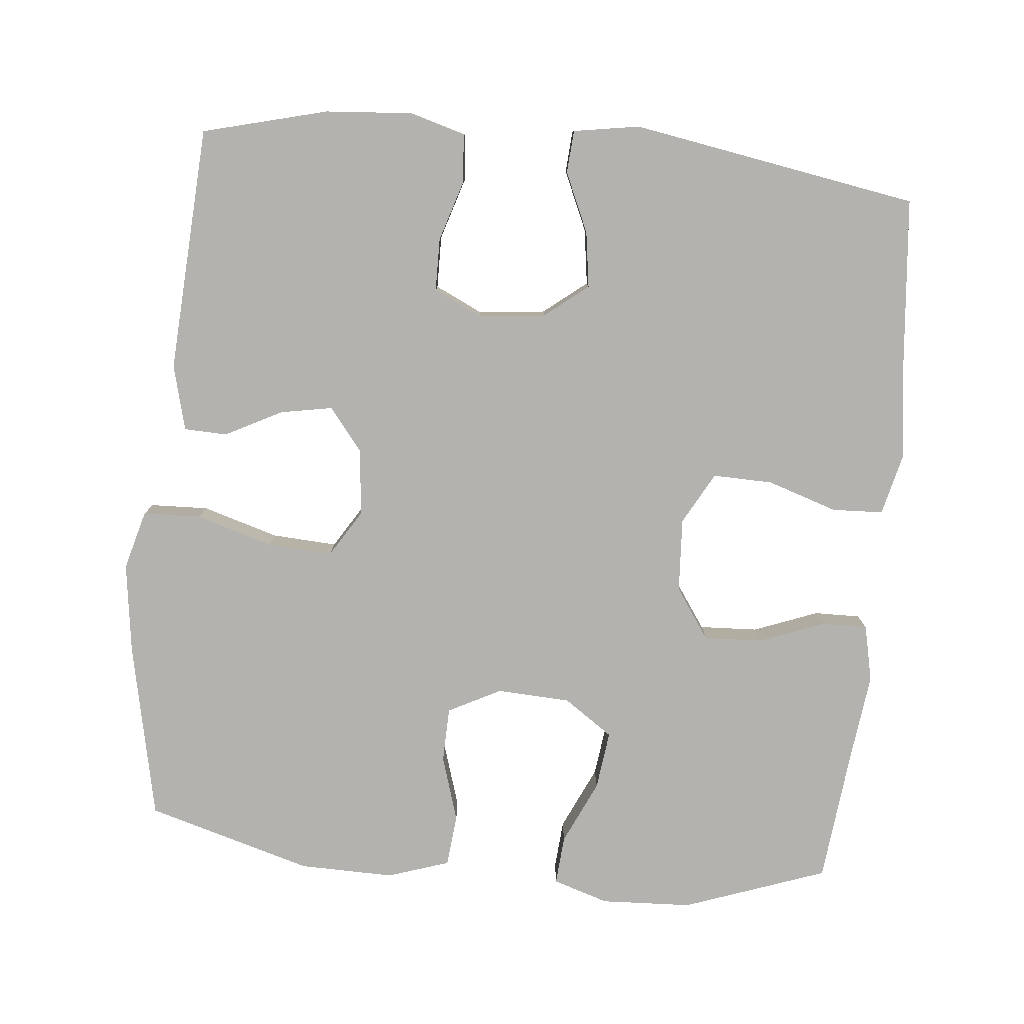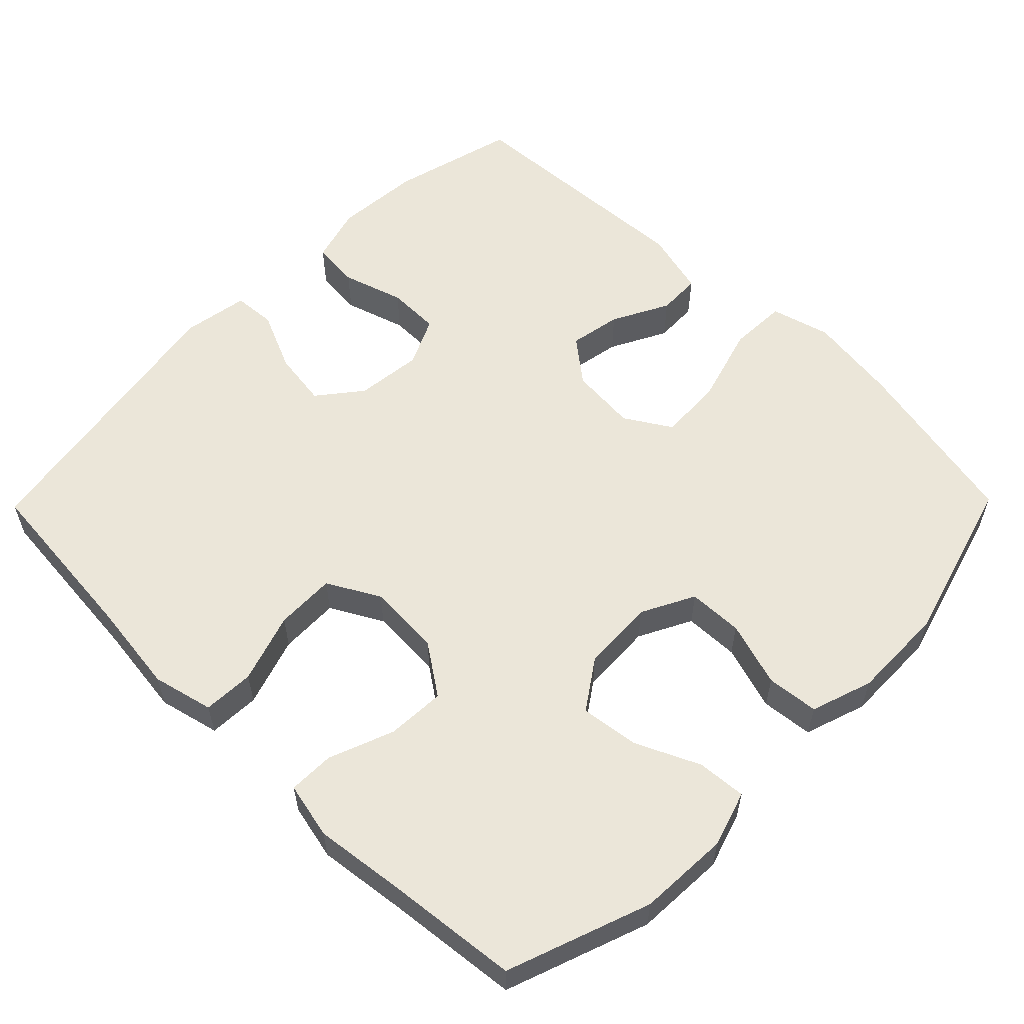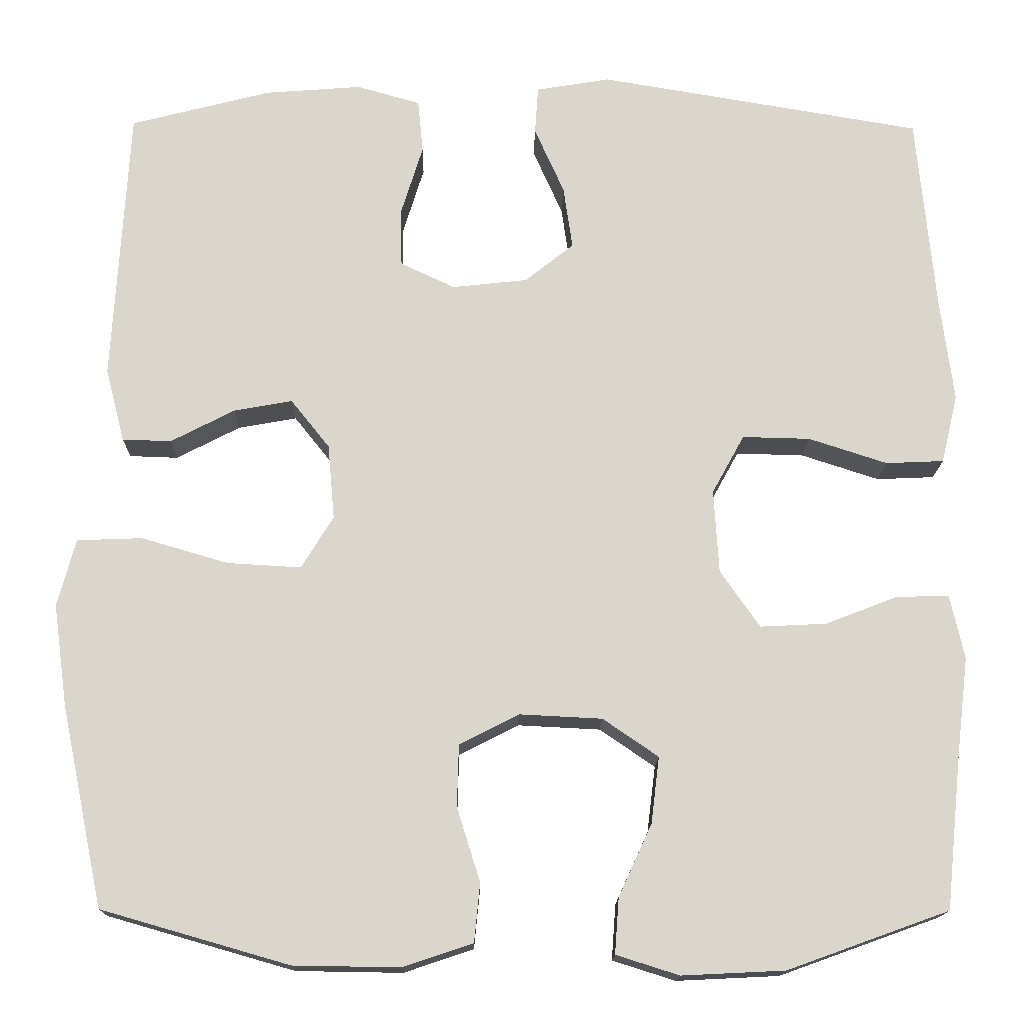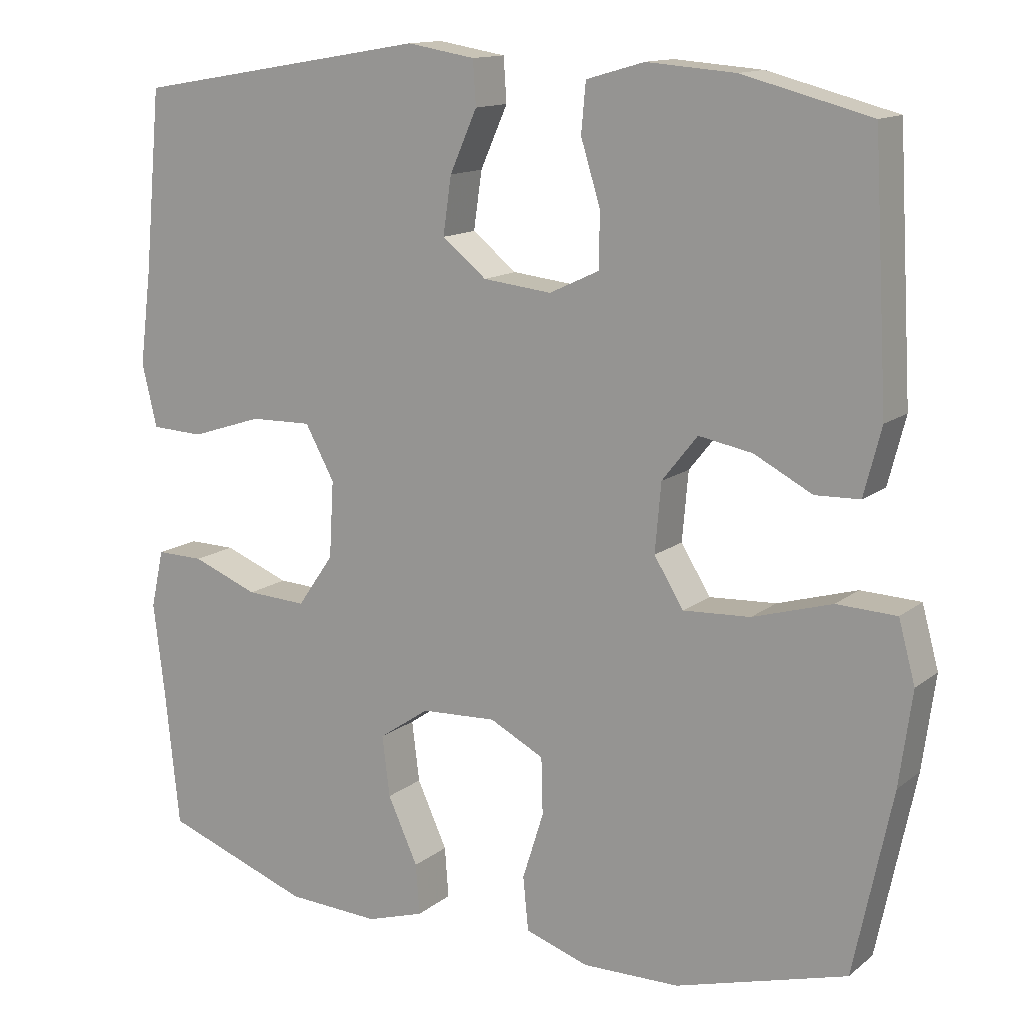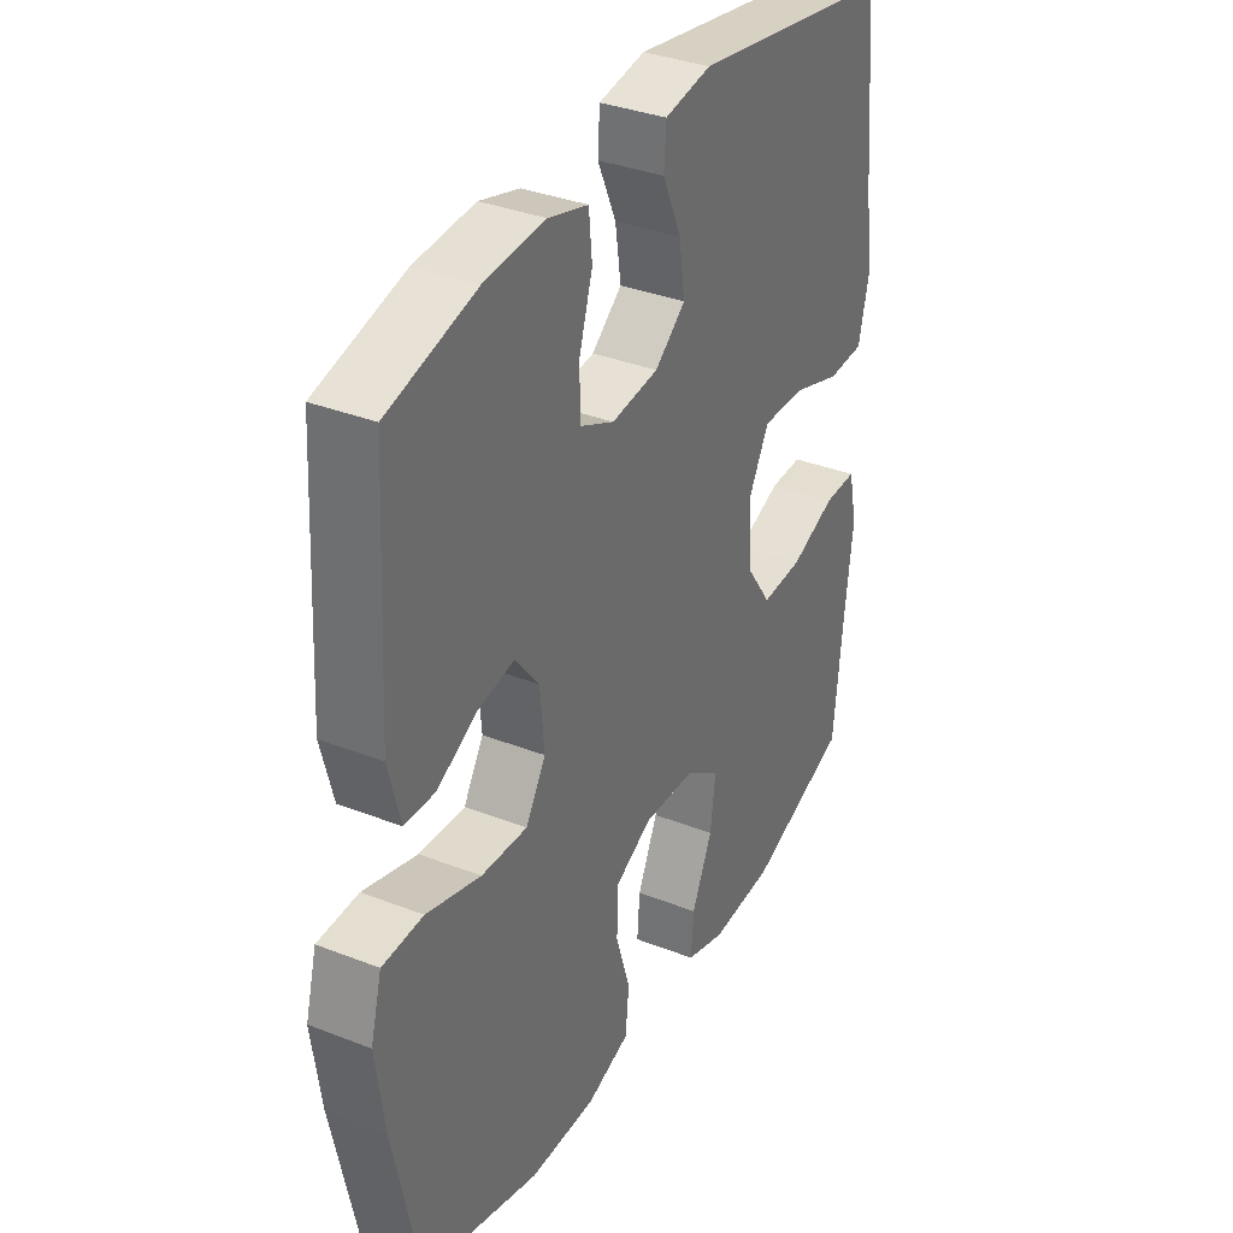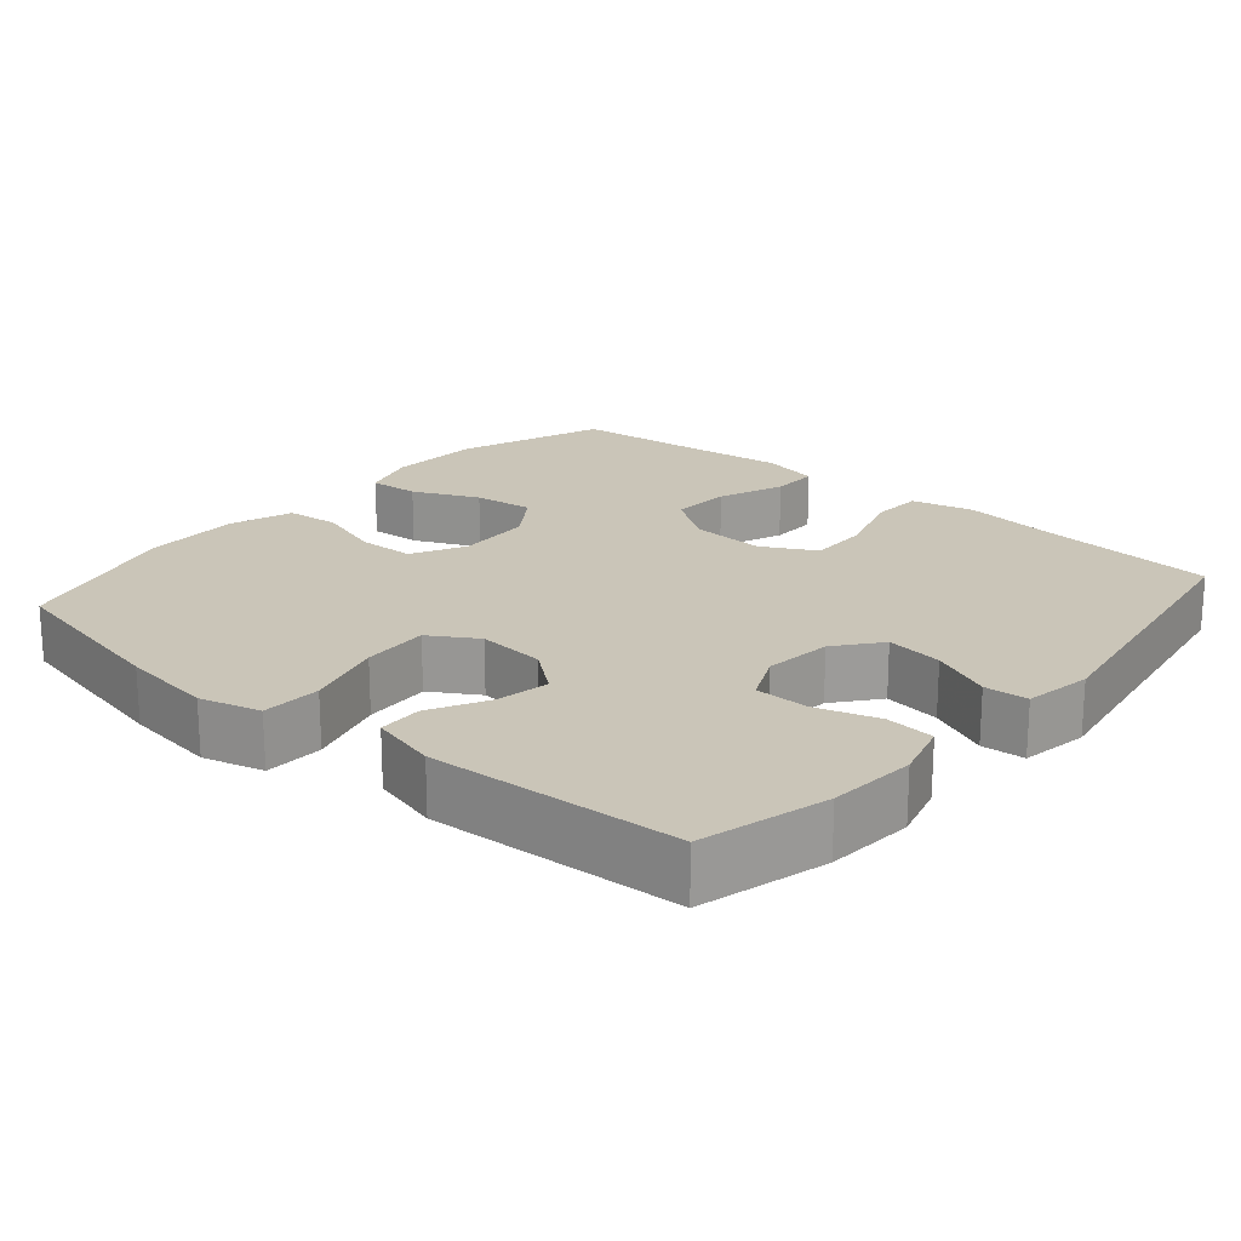
<metadata>
{"format":"obj","ext":"obj","renderer":"f3d","projection":"perspective","resolution":1024,"background":"white","views":[{"elev":-79.8,"azim":-5.6,"up":"+Y"},{"elev":57.4,"azim":134.5,"up":"+Y"},{"elev":-15.7,"azim":-0.9,"up":"+Z"},{"elev":13.4,"azim":-148.8,"up":"+Z"},{"elev":35.0,"azim":-62.5,"up":"+Z"},{"elev":20.4,"azim":-49.3,"up":"+Y"}]}
</metadata>
<code>
v 0.5 0.07 0.5
v 0.522 0.07 0.263
v 0.538 0.07 0.136
v 0.518 0.07 0.053
v 0.448 0.07 0.05
v 0.353 0.07 0.081
v 0.271 0.07 0.083
v 0.232 0.07 0.012
v 0.238 0.07 -0.089
v 0.286 0.07 -0.158
v 0.366 0.07 -0.154
v 0.454 0.07 -0.12
v 0.517 0.07 -0.119
v 0.534 0.07 -0.196
v 0.519 0.07 -0.319
v 0.5 0.07 -0.5
v 0.305 0.07 -0.57
v 0.181 0.07 -0.576
v 0.105 0.07 -0.552
v 0.11 0.07 -0.485
v 0.15 0.07 -0.398
v 0.16 0.07 -0.318
v 0.093 0.07 -0.272
v -0.007 0.07 -0.267
v -0.079 0.07 -0.304
v -0.081 0.07 -0.379
v -0.053 0.07 -0.468
v -0.06 0.07 -0.539
v -0.144 0.07 -0.567
v -0.273 0.07 -0.565
v -0.5 0.07 -0.5
v -0.551 0.07 -0.258
v -0.568 0.07 -0.134
v -0.546 0.07 -0.053
v -0.467 0.07 -0.05
v -0.362 0.07 -0.081
v -0.273 0.07 -0.086
v -0.234 0.07 -0.023
v -0.242 0.07 0.068
v -0.289 0.07 0.127
v -0.36 0.07 0.114
v -0.437 0.07 0.074
v -0.496 0.07 0.076
v -0.519 0.07 0.165
v -0.5 0.07 0.5
v -0.33 0.07 0.544
v -0.213 0.07 0.553
v -0.136 0.07 0.531
v -0.13 0.07 0.466
v -0.156 0.07 0.382
v -0.155 0.07 0.31
v -0.089 0.07 0.279
v 0.002 0.07 0.289
v 0.061 0.07 0.336
v 0.05 0.07 0.412
v 0.014 0.07 0.493
v 0.018 0.07 0.551
v 0.108 0.07 0.566
v 0.5 0 0.5
v 0.522 0 0.263
v 0.538 0 0.136
v 0.518 0 0.053
v 0.448 0 0.05
v 0.353 0 0.081
v 0.271 0 0.083
v 0.232 0 0.012
v 0.238 0 -0.089
v 0.286 0 -0.158
v 0.366 0 -0.154
v 0.454 0 -0.12
v 0.517 0 -0.119
v 0.534 0 -0.196
v 0.519 0 -0.319
v 0.5 0 -0.5
v 0.305 0 -0.57
v 0.181 0 -0.576
v 0.105 0 -0.552
v 0.11 0 -0.485
v 0.15 0 -0.398
v 0.16 0 -0.318
v 0.093 0 -0.272
v -0.007 0 -0.267
v -0.079 0 -0.304
v -0.081 0 -0.379
v -0.053 0 -0.468
v -0.06 0 -0.539
v -0.144 0 -0.567
v -0.273 0 -0.565
v -0.5 0 -0.5
v -0.551 0 -0.258
v -0.568 0 -0.134
v -0.546 0 -0.053
v -0.467 0 -0.05
v -0.362 0 -0.081
v -0.273 0 -0.086
v -0.234 0 -0.023
v -0.242 0 0.068
v -0.289 0 0.127
v -0.36 0 0.114
v -0.437 0 0.074
v -0.496 0 0.076
v -0.519 0 0.165
v -0.5 0 0.5
v -0.33 0 0.544
v -0.213 0 0.553
v -0.136 0 0.531
v -0.13 0 0.466
v -0.156 0 0.382
v -0.155 0 0.31
v -0.089 0 0.279
v 0.002 0 0.289
v 0.061 0 0.336
v 0.05 0 0.412
v 0.014 0 0.493
v 0.018 0 0.551
v 0.108 0 0.566
f 55 56 57 58
f 54 55 58 1
f 53 54 1 2
f 52 53 2 3
f 47 48 49 50
f 47 50 51
f 46 47 51
f 45 46 51
f 44 45 51
f 41 42 43 44
f 40 41 44 51
f 39 40 51 52
f 33 34 35 36
f 33 36 37
f 32 33 37
f 31 32 37
f 30 31 37 38
f 26 27 28 29
f 25 26 29 30
f 18 19 20 21
f 18 21 22
f 15 16 17 18
f 15 18 22
f 14 15 22 23
f 11 12 13 14
f 10 11 14 23
f 3 4 5 6
f 3 6 7
f 52 3 7
f 38 39 52 7
f 25 30 38
f 24 25 38 7
f 9 10 23 24
f 8 9 24
f 7 8 24
f 116 115 114 113
f 59 116 113 112
f 60 59 112 111
f 61 60 111 110
f 108 107 106 105
f 109 108 105
f 109 105 104
f 109 104 103
f 109 103 102
f 102 101 100 99
f 109 102 99 98
f 110 109 98 97
f 94 93 92 91
f 95 94 91
f 95 91 90
f 95 90 89
f 96 95 89 88
f 87 86 85 84
f 88 87 84 83
f 79 78 77 76
f 80 79 76
f 76 75 74 73
f 80 76 73
f 81 80 73 72
f 72 71 70 69
f 81 72 69 68
f 64 63 62 61
f 65 64 61
f 65 61 110
f 65 110 97 96
f 96 88 83
f 65 96 83 82
f 82 81 68 67
f 82 67 66
f 82 66 65
f 1 59 60 2
f 2 60 61 3
f 3 61 62 4
f 4 62 63 5
f 5 63 64 6
f 6 64 65 7
f 7 65 66 8
f 8 66 67 9
f 9 67 68 10
f 10 68 69 11
f 11 69 70 12
f 12 70 71 13
f 13 71 72 14
f 14 72 73 15
f 15 73 74 16
f 16 74 75 17
f 17 75 76 18
f 18 76 77 19
f 19 77 78 20
f 20 78 79 21
f 21 79 80 22
f 22 80 81 23
f 23 81 82 24
f 24 82 83 25
f 25 83 84 26
f 26 84 85 27
f 27 85 86 28
f 28 86 87 29
f 29 87 88 30
f 30 88 89 31
f 31 89 90 32
f 32 90 91 33
f 33 91 92 34
f 34 92 93 35
f 35 93 94 36
f 36 94 95 37
f 37 95 96 38
f 38 96 97 39
f 39 97 98 40
f 40 98 99 41
f 41 99 100 42
f 42 100 101 43
f 43 101 102 44
f 44 102 103 45
f 45 103 104 46
f 46 104 105 47
f 47 105 106 48
f 48 106 107 49
f 49 107 108 50
f 50 108 109 51
f 51 109 110 52
f 52 110 111 53
f 53 111 112 54
f 54 112 113 55
f 55 113 114 56
f 56 114 115 57
f 57 115 116 58
f 58 116 59 1

</code>
